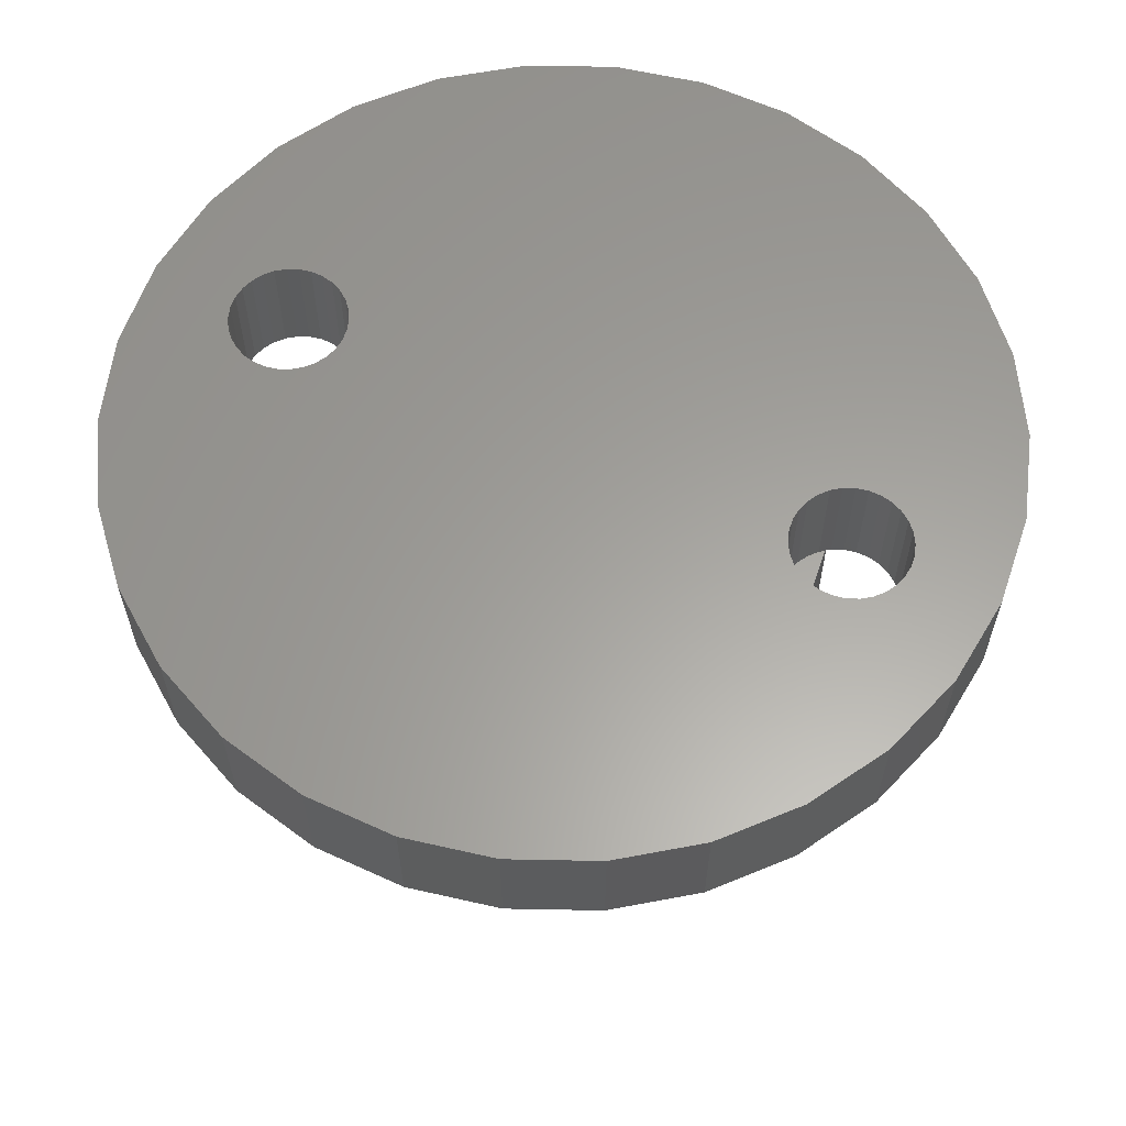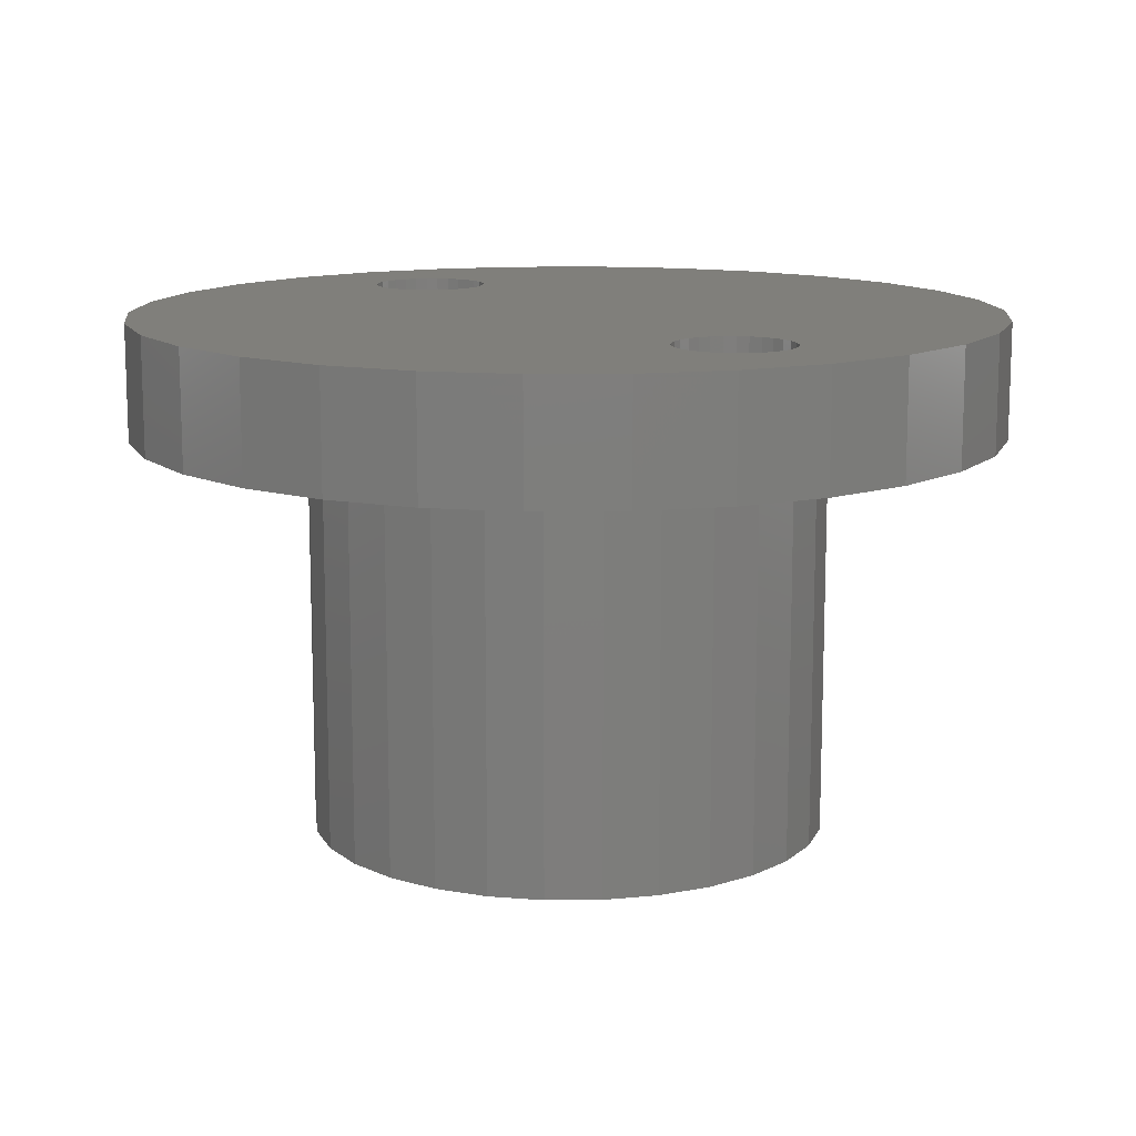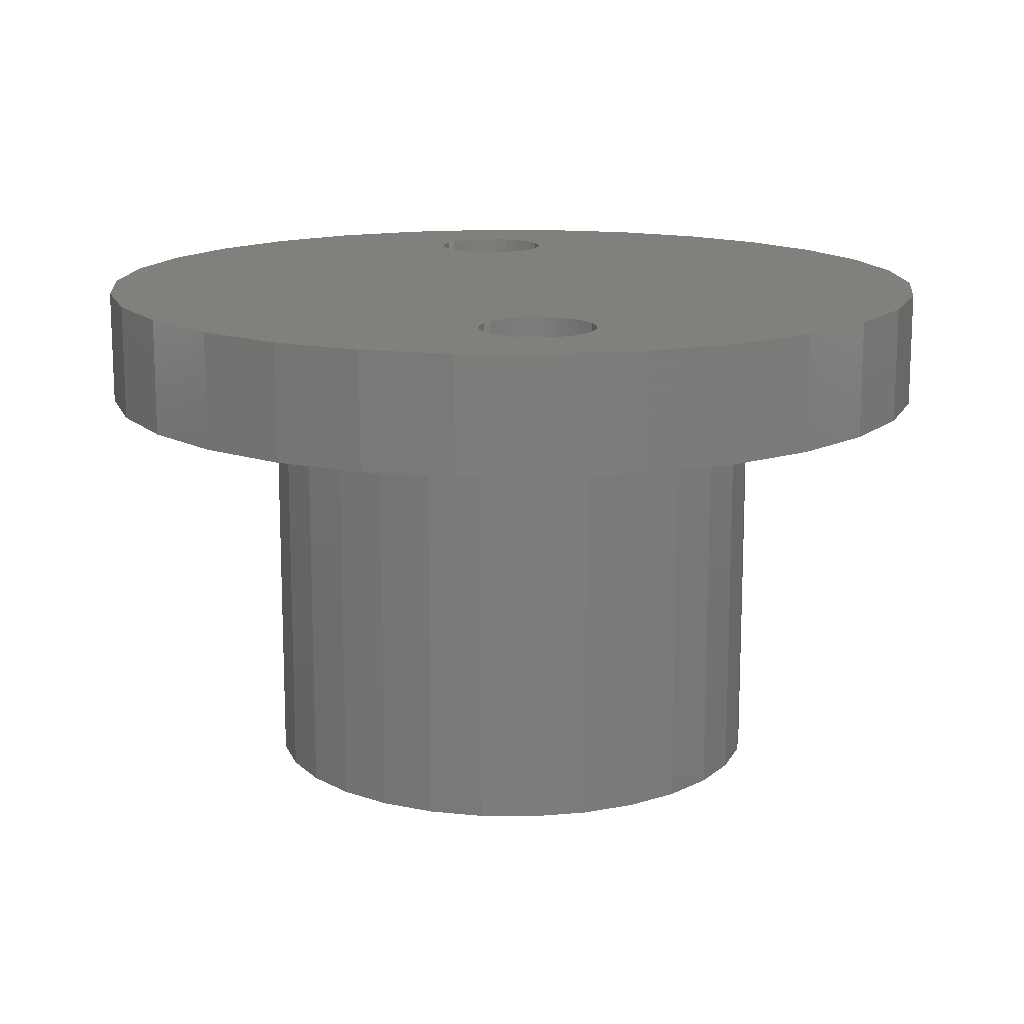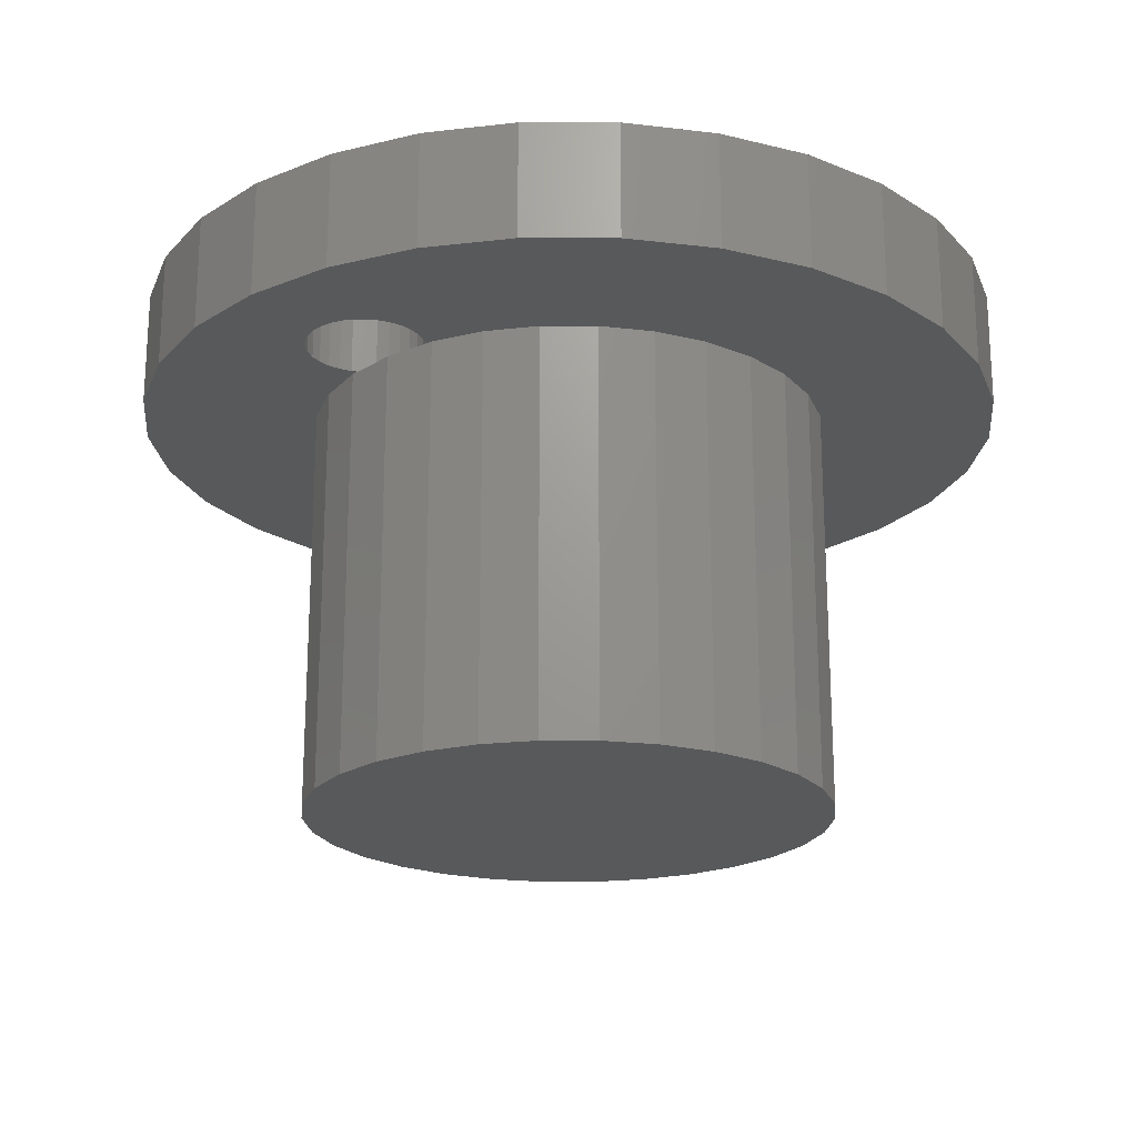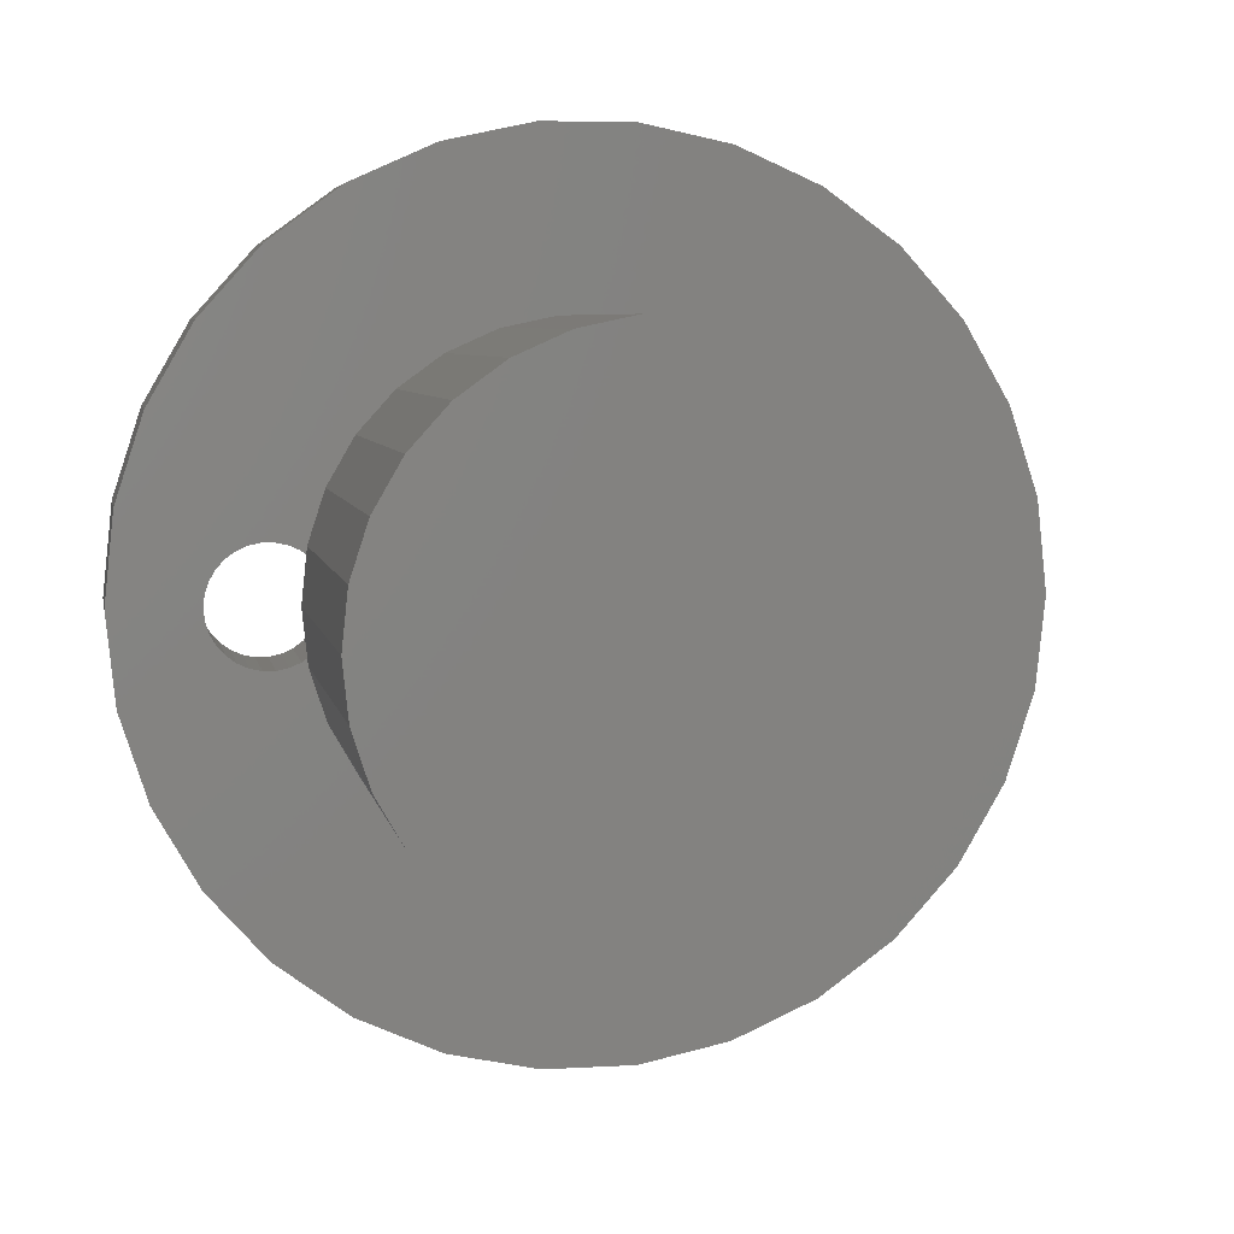
<metadata>
{"format":"stl","ext":"stl","renderer":"f3d","projection":"perspective","resolution":1024,"background":"white","views":[{"elev":61.1,"azim":25.1,"up":"+Z"},{"elev":12.6,"azim":-121.1,"up":"+Z"},{"elev":14.5,"azim":85.0,"up":"+Z"},{"elev":-20.8,"azim":-48.1,"up":"+Z"},{"elev":5.6,"azim":169.7,"up":"+Y"}]}
</metadata>
<code>
# stl→obj: 248 verts, 500 faces
v -419.1 -58.78 200
v -78.4 -745.9 200
v -408.6 -40.67 200
v -231.8 -713.3 200
v -433.1 -74.31 200
v -375 -649.5 200
v -450 -86.6 200
v -501.8 -557.4 200
v -469.1 -95.11 200
v -606.8 -440.8 200
v -489.5 -99.45 200
v -685.2 -305.1 200
v -510.5 -99.45 200
v -530.9 -95.11 200
v -550 -86.6 200
v -733.6 -155.9 200
v -566.9 -74.31 200
v -580.9 -58.78 200
v -591.4 -40.67 200
v -750 0 200
v -597.8 -20.79 200
v -600 0 200
v -591.4 40.67 200
v -733.6 155.9 200
v -597.8 20.79 200
v 591.4 40.67 200
v 750 0 200
v 733.6 155.9 200
v 550 86.6 200
v 685.2 305.1 200
v 597.8 20.79 200
v 600 0 200
v 489.5 99.45 200
v 606.8 440.8 200
v 597.8 -20.79 200
v 591.4 -40.67 200
v 733.6 -155.9 200
v 580.9 58.78 200
v 566.9 74.31 200
v 530.9 95.11 200
v 510.5 99.45 200
v 469.1 95.11 200
v 501.8 557.4 200
v 450 86.6 200
v 433.1 74.31 200
v 375 649.5 200
v 231.8 713.3 200
v 419.1 58.78 200
v 78.4 745.9 200
v 408.6 40.67 200
v 580.9 -58.78 200
v 566.9 -74.31 200
v 550 -86.6 200
v 685.2 -305.1 200
v 530.9 -95.11 200
v 510.5 -99.45 200
v 489.5 -99.45 200
v 606.8 -440.8 200
v 469.1 -95.11 200
v 501.8 -557.4 200
v 450 -86.6 200
v 433.1 -74.31 200
v 231.8 -713.3 200
v 419.1 -58.78 200
v 78.4 -745.9 200
v 408.6 -40.67 200
v -402.2 -20.79 200
v 402.2 -20.79 200
v -400 0 200
v 375 -649.5 200
v 400 0 200
v -408.6 40.67 200
v 402.2 20.79 200
v -402.2 20.79 200
v -78.4 745.9 200
v -419.1 58.78 200
v -231.8 713.3 200
v -433.1 74.31 200
v -375 649.5 200
v -450 86.6 200
v -501.8 557.4 200
v -469.1 95.11 200
v -606.8 440.8 200
v -489.5 99.45 200
v -685.2 305.1 200
v -510.5 99.45 200
v -530.9 95.11 200
v -550 86.6 200
v -566.9 74.31 200
v -580.9 58.78 200
v 685.2 -305.1 0
v 606.8 -440.8 0
v 685.2 305.1 0
v 733.6 155.9 0
v 231.8 713.3 0
v 78.4 745.9 0
v 501.8 -557.4 0
v 375 649.5 0
v 750 0 0
v 733.6 -155.9 0
v -78.4 745.9 0
v -231.8 713.3 0
v 606.8 440.8 0
v -375 649.5 0
v -501.8 557.4 0
v -78.4 -745.9 0
v 78.4 -745.9 0
v 501.8 557.4 0
v -375 -649.5 0
v -231.8 -713.3 0
v -733.6 155.9 0
v -685.2 305.1 0
v 375 -649.5 0
v 231.8 -713.3 0
v -606.8 440.8 0
v -685.2 -305.1 0
v -733.6 -155.9 0
v -750 0 0
v -606.8 -440.8 0
v -501.8 -557.4 0
v 591.4 -40.67 0
v 550 -86.6 0
v 597.8 -20.79 0
v 600 0 0
v 411.1 -183 0
v 597.8 20.79 0
v 591.4 40.67 0
v 580.9 -58.78 0
v 566.9 -74.31 0
v 530.9 -95.11 0
v 510.5 -99.45 0
v 364.1 -264.5 0
v 489.5 -99.45 0
v 469.1 -95.11 0
v 440.2 -93.56 0
v 450 -86.6 0
v 441.5 -80.46 0
v 301.1 -334.4 0
v 225 -389.7 0
v 139.1 -428 0
v 47.04 -447.5 0
v -47.04 -447.5 0
v -139.1 -428 0
v -225 -389.7 0
v -301.1 -334.4 0
v -364.1 -264.5 0
v -440.2 -93.56 0
v -450 -86.6 0
v -441.5 -80.46 0
v -411.1 -183 0
v -469.1 -95.11 0
v -489.5 -99.45 0
v -510.5 -99.45 0
v -530.9 -95.11 0
v -550 -86.6 0
v -566.9 -74.31 0
v -580.9 -58.78 0
v -591.4 -40.67 0
v 580.9 58.78 0
v 566.9 74.31 0
v 550 86.6 0
v 530.9 95.11 0
v 510.5 99.45 0
v 411.1 183 0
v 489.5 99.45 0
v 469.1 95.11 0
v 440.2 93.56 0
v 450 86.6 0
v 441.5 80.46 0
v 364.1 264.5 0
v 301.1 334.4 0
v 225 389.7 0
v 139.1 428 0
v 47.04 447.5 0
v -47.04 447.5 0
v -139.1 428 0
v -225 389.7 0
v -301.1 334.4 0
v -364.1 264.5 0
v -411.1 183 0
v -469.1 95.11 0
v -440.2 93.56 0
v -450 86.6 0
v -441.5 80.46 0
v -489.5 99.45 0
v -510.5 99.45 0
v -530.9 95.11 0
v -550 86.6 0
v -566.9 74.31 0
v -580.9 58.78 0
v -591.4 40.67 0
v -597.8 20.79 0
v -600 0 0
v -597.8 -20.79 0
v 411.1 183 -700
v 440.2 93.56 -700
v 441.5 80.46 -1
v 450 0 -700
v 450 0 -1
v 364.1 264.5 -700
v -139.1 428 -700
v -225 389.7 -700
v 225 389.7 -700
v 139.1 428 -700
v 441.5 -80.46 -1
v 440.2 -93.56 -700
v -364.1 264.5 -700
v -301.1 334.4 -700
v 301.1 334.4 -700
v -47.04 -447.5 -700
v 47.04 -447.5 -700
v 411.1 -183 -700
v -225 -389.7 -700
v -139.1 -428 -700
v -364.1 -264.5 -700
v -411.1 -183 -700
v -440.2 93.56 -700
v -411.1 183 -700
v -440.2 -93.56 -700
v -441.5 80.46 -1
v -450 0 -700
v -450 0 -1
v 47.04 447.5 -700
v -47.04 447.5 -700
v 364.1 -264.5 -700
v 301.1 -334.4 -700
v 139.1 -428 -700
v 225 -389.7 -700
v -441.5 -80.46 -1
v -301.1 -334.4 -700
v 402.2 -20.79 -1
v 408.6 -40.67 -1
v 433.1 74.31 -1
v 433.1 -74.31 -1
v 419.1 58.78 -1
v 408.6 40.67 -1
v 402.2 20.79 -1
v 419.1 -58.78 -1
v 400 0 -1
v -402.2 20.79 -1
v -408.6 40.67 -1
v -402.2 -20.79 -1
v -400 0 -1
v -419.1 -58.78 -1
v -408.6 -40.67 -1
v -419.1 58.78 -1
v -433.1 -74.31 -1
v -433.1 74.31 -1
f 1 2 3
f 2 1 4
f 5 4 1
f 4 5 6
f 7 6 5
f 8 7 9
f 10 9 11
f 7 8 6
f 12 11 13
f 12 13 14
f 12 14 15
f 16 15 17
f 16 17 18
f 16 18 19
f 20 19 21
f 9 10 8
f 20 21 22
f 20 23 24
f 23 20 25
f 11 12 10
f 25 20 22
f 15 16 12
f 19 20 16
f 26 27 28
f 29 28 30
f 27 31 32
f 33 30 34
f 35 27 32
f 27 36 37
f 36 27 35
f 27 26 31
f 28 38 26
f 28 39 38
f 28 29 39
f 30 40 29
f 30 41 40
f 42 34 43
f 30 33 41
f 34 42 33
f 43 44 42
f 43 45 44
f 46 45 43
f 47 45 46
f 45 47 48
f 48 49 50
f 49 48 47
f 51 37 36
f 52 37 51
f 53 37 52
f 37 53 54
f 55 54 53
f 56 54 55
f 57 54 56
f 54 57 58
f 59 58 57
f 58 59 60
f 61 60 59
f 62 60 61
f 63 62 64
f 65 64 66
f 67 68 69
f 62 70 60
f 69 68 71
f 72 50 49
f 50 72 73
f 68 67 66
f 74 73 72
f 62 63 70
f 72 49 75
f 64 65 63
f 76 75 77
f 66 2 65
f 78 77 79
f 3 66 67
f 66 3 2
f 71 74 69
f 73 74 71
f 75 76 72
f 77 78 76
f 79 80 78
f 81 80 79
f 80 81 82
f 83 82 81
f 82 83 84
f 85 84 83
f 84 85 86
f 86 85 87
f 87 85 88
f 24 88 85
f 88 24 89
f 90 24 23
f 89 24 90
f 58 91 54
f 91 58 92
f 28 93 30
f 93 28 94
f 95 49 47
f 49 95 96
f 60 92 58
f 92 60 97
f 98 47 46
f 47 98 95
f 37 99 27
f 99 37 100
f 96 75 49
f 75 96 101
f 27 94 28
f 94 27 99
f 101 77 75
f 77 101 102
f 30 103 34
f 103 30 93
f 54 100 37
f 100 54 91
f 104 81 79
f 81 104 105
f 106 65 2
f 65 106 107
f 34 108 43
f 108 34 103
f 109 4 6
f 4 109 110
f 111 85 112
f 85 111 24
f 110 2 4
f 2 110 106
f 113 60 70
f 60 113 97
f 114 70 63
f 70 114 113
f 115 81 105
f 81 115 83
f 108 46 43
f 46 108 98
f 102 79 77
f 79 102 104
f 116 16 117
f 16 116 12
f 118 24 111
f 24 118 20
f 119 12 116
f 12 119 10
f 120 10 119
f 10 120 8
f 107 63 65
f 63 107 114
f 117 20 118
f 20 117 16
f 120 6 8
f 6 120 109
f 121 99 100
f 122 100 91
f 99 123 124
f 125 91 92
f 126 99 124
f 99 127 94
f 127 99 126
f 99 121 123
f 100 128 121
f 100 129 128
f 100 122 129
f 91 130 122
f 131 91 125
f 132 92 97
f 91 131 130
f 131 125 133
f 133 125 134
f 135 134 125
f 136 135 137
f 134 135 136
f 138 97 113
f 92 132 125
f 97 138 132
f 139 113 114
f 113 139 138
f 114 140 139
f 107 140 114
f 107 141 140
f 107 142 141
f 106 142 107
f 106 143 142
f 110 143 106
f 143 110 144
f 109 144 110
f 144 109 145
f 120 145 109
f 145 120 146
f 119 146 120
f 147 148 149
f 146 119 150
f 116 150 119
f 147 151 148
f 151 150 152
f 150 151 147
f 153 150 116
f 150 153 152
f 153 116 154
f 154 116 155
f 117 155 116
f 155 117 156
f 157 117 158
f 156 117 157
f 159 94 127
f 160 94 159
f 161 94 160
f 94 161 93
f 162 93 161
f 163 93 162
f 93 163 164
f 93 164 103
f 164 163 165
f 164 165 166
f 167 166 168
f 167 168 169
f 166 167 164
f 170 103 164
f 103 170 108
f 171 108 170
f 108 171 98
f 172 98 171
f 98 172 95
f 173 95 172
f 173 96 95
f 174 96 173
f 175 96 174
f 175 101 96
f 176 101 175
f 102 176 177
f 176 102 101
f 104 177 178
f 105 178 179
f 177 104 102
f 115 179 180
f 181 180 182
f 183 182 184
f 181 182 183
f 180 181 185
f 186 180 185
f 178 105 104
f 180 186 112
f 112 186 187
f 112 187 188
f 111 188 189
f 111 189 190
f 111 190 191
f 118 191 192
f 179 115 105
f 118 192 193
f 118 158 117
f 158 118 194
f 180 112 115
f 194 118 193
f 188 111 112
f 191 118 111
f 112 83 115
f 83 112 85
f 167 195 164
f 195 167 196
f 197 167 169
f 167 197 196
f 198 197 199
f 197 198 196
f 164 200 170
f 200 164 195
f 201 177 176
f 177 201 202
f 203 173 172
f 173 203 204
f 137 135 205
f 205 198 199
f 206 205 135
f 205 206 198
f 207 178 208
f 178 207 179
f 202 178 177
f 178 202 208
f 170 209 171
f 209 170 200
f 210 141 142
f 141 210 211
f 125 206 135
f 206 125 212
f 213 143 144
f 143 213 214
f 215 150 216
f 150 215 146
f 217 180 218
f 180 217 182
f 214 142 143
f 142 214 210
f 216 147 219
f 147 216 150
f 217 220 182
f 221 220 217
f 220 221 222
f 182 220 184
f 223 175 174
f 175 223 224
f 138 225 132
f 225 138 226
f 211 140 141
f 140 211 227
f 132 212 125
f 212 132 225
f 204 174 173
f 174 204 223
f 228 138 139
f 138 228 226
f 209 172 171
f 172 209 203
f 224 176 175
f 176 224 201
f 221 229 222
f 219 229 221
f 147 229 219
f 229 147 149
f 206 196 198
f 212 196 206
f 212 195 196
f 225 195 212
f 225 200 195
f 226 200 225
f 226 209 200
f 228 209 226
f 228 203 209
f 227 203 228
f 227 204 203
f 211 204 227
f 211 223 204
f 210 223 211
f 210 224 223
f 214 224 210
f 214 201 224
f 213 201 214
f 213 202 201
f 230 202 213
f 230 208 202
f 215 208 230
f 215 207 208
f 216 207 215
f 216 218 207
f 219 218 216
f 219 217 218
f 217 219 221
f 227 139 140
f 139 227 228
f 230 146 215
f 146 230 145
f 230 144 145
f 144 230 213
f 218 179 207
f 179 218 180
f 166 33 42
f 33 166 165
f 126 26 127
f 26 126 31
f 122 55 53
f 55 122 130
f 134 61 59
f 61 134 136
f 123 32 124
f 32 123 35
f 66 231 68
f 231 66 232
f 128 36 121
f 36 128 51
f 130 56 55
f 56 130 131
f 163 40 41
f 40 163 162
f 124 31 126
f 31 124 32
f 45 169 44
f 233 169 45
f 169 233 197
f 44 169 168
f 127 38 159
f 38 127 26
f 129 51 128
f 51 129 52
f 165 41 33
f 41 165 163
f 162 29 40
f 29 162 161
f 137 61 136
f 61 137 62
f 234 137 205
f 137 234 62
f 161 39 29
f 39 161 160
f 233 199 197
f 199 233 235
f 199 235 236
f 237 199 236
f 199 234 205
f 238 199 232
f 234 199 238
f 239 199 237
f 199 231 232
f 199 239 231
f 168 42 44
f 42 168 166
f 129 53 52
f 53 129 122
f 133 59 57
f 59 133 134
f 159 39 160
f 39 159 38
f 121 35 123
f 35 121 36
f 68 239 71
f 239 68 231
f 71 237 73
f 237 71 239
f 48 233 45
f 233 48 235
f 50 235 48
f 235 50 236
f 73 236 50
f 236 73 237
f 64 232 66
f 232 64 238
f 62 238 64
f 238 62 234
f 131 57 56
f 57 131 133
f 22 192 25
f 192 22 193
f 153 14 13
f 14 153 154
f 240 72 241
f 72 240 74
f 181 80 82
f 80 181 183
f 242 69 243
f 69 242 67
f 243 74 240
f 74 243 69
f 188 87 88
f 87 188 187
f 17 157 18
f 157 17 156
f 155 17 15
f 17 155 156
f 154 15 14
f 15 154 155
f 244 3 245
f 3 244 1
f 241 76 246
f 76 241 72
f 186 84 86
f 84 186 185
f 189 88 89
f 88 189 188
f 247 1 244
f 1 247 5
f 187 86 87
f 86 187 186
f 90 189 89
f 189 90 190
f 246 78 248
f 78 246 76
f 245 67 242
f 67 245 3
f 148 9 7
f 9 148 151
f 5 149 7
f 247 149 5
f 149 247 229
f 7 149 148
f 151 11 9
f 11 151 152
f 185 82 84
f 82 185 181
f 184 80 183
f 80 184 78
f 248 184 220
f 184 248 78
f 19 194 21
f 194 19 158
f 152 13 11
f 13 152 153
f 18 158 19
f 158 18 157
f 21 193 22
f 193 21 194
f 25 191 23
f 191 25 192
f 23 190 90
f 190 23 191
f 222 243 240
f 222 240 241
f 243 222 242
f 222 241 246
f 242 222 245
f 222 246 248
f 245 222 244
f 222 248 220
f 244 222 247
f 247 222 229

</code>
